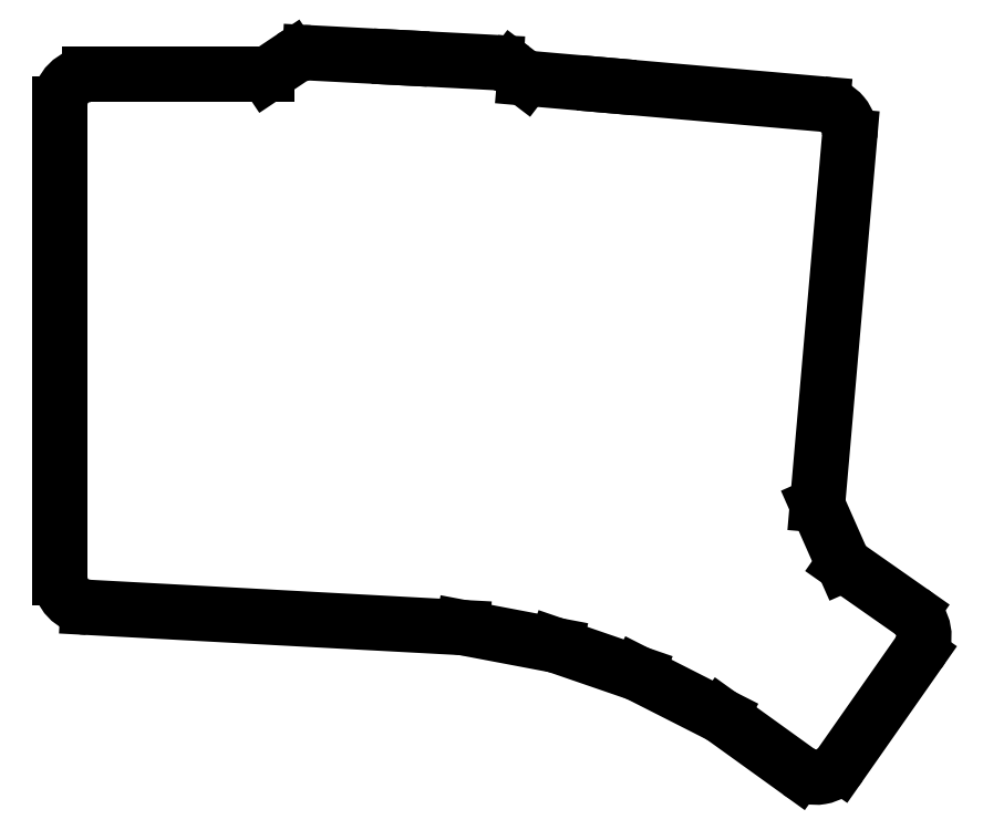
<metadata>
{"format":"dxf","ext":"dxf","renderer":"ezdxf+matplotlib","layout":"modelspace","background":"white","min_lineweight":24,"dpi":150}
</metadata>
<code>
0
SECTION
2
ENTITIES
0
LINE
8
0
10
-15.1
20
-9.1
11
-15.1
21
85.9
0
ARC
8
0
10
-9.1
20
85.9
40
6
50
90
51
180
0
LINE
8
0
10
-9.1
20
91.9
11
26.48
21
91.9
0
LINE
8
0
10
26.48
20
91.9
11
31.47
21
95.24
0
ARC
8
0
10
34.81
20
90.26
40
6
50
447
51
123.8
0
LINE
8
0
10
35.12
20
96.25
11
53.3
21
95.3
0
LINE
8
0
10
53.3
20
95.3
11
72.47
21
94.29
0
ARC
8
0
10
72.16
20
88.3
40
6
50
412.7
51
87
0
LINE
8
0
10
75.8
20
93.07
11
78.27
21
91.19
0
LINE
8
0
10
78.27
20
91.19
11
94.67
21
89.75
0
LINE
8
0
10
94.67
20
89.75
11
138
21
85.96
0
ARC
8
0
10
137.5
20
79.98
40
6
50
355
51
85
0
LINE
8
0
10
143.5
20
79.46
11
137
21
5.486
0
LINE
8
0
10
137
20
5.486
11
142.3
21
-6.433
0
LINE
8
0
10
142.3
20
-6.433
11
155.8
21
-15.91
0
ARC
8
0
10
152.4
20
-20.83
40
6
50
325
51
55
0
LINE
8
0
10
157.3
20
-24.27
11
141.6
21
-46.63
0
ARC
8
0
10
136.7
20
-43.19
40
6
50
234.2
51
325
0
LINE
8
0
10
133.2
20
-48.06
11
117.7
21
-36.88
0
LINE
8
0
10
117.7
20
-36.88
11
100.9
21
-28.35
0
LINE
8
0
10
100.9
20
-28.35
11
84.46
21
-22.7
0
LINE
8
0
10
84.46
20
-22.7
11
65.76
21
-19.15
0
LINE
8
0
10
65.76
20
-19.15
11
-9.424
21
-15.09
0
ARC
8
0
10
-9.1
20
-9.1
40
6
50
180
51
266.9
0
ENDSEC
0
EOF

</code>
